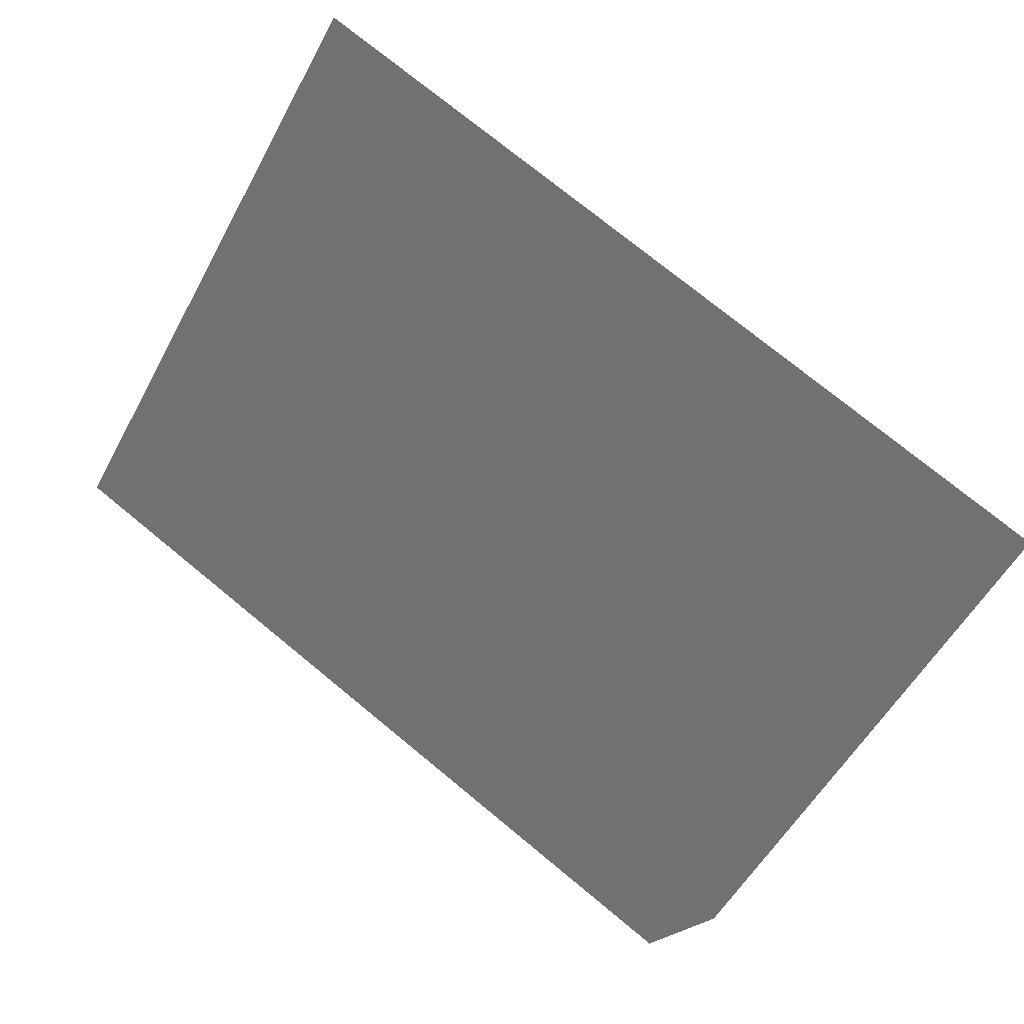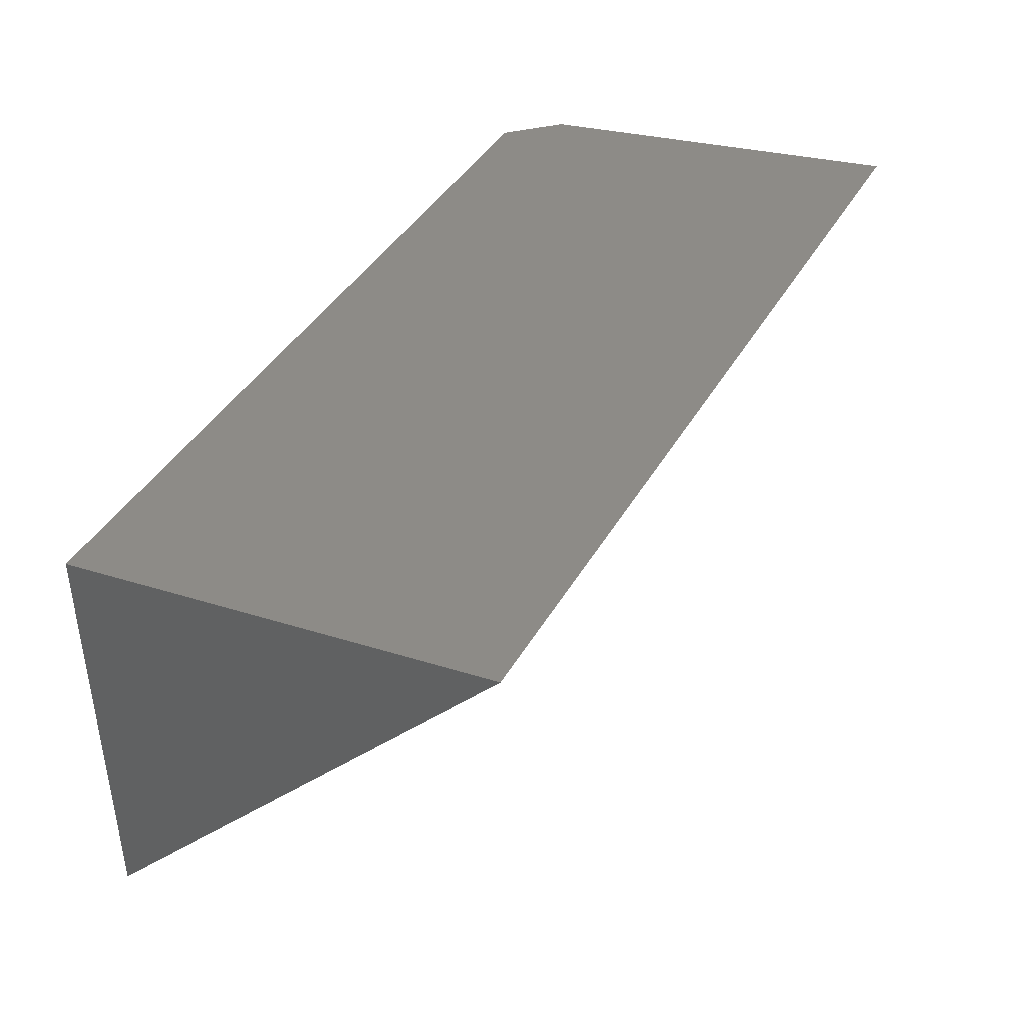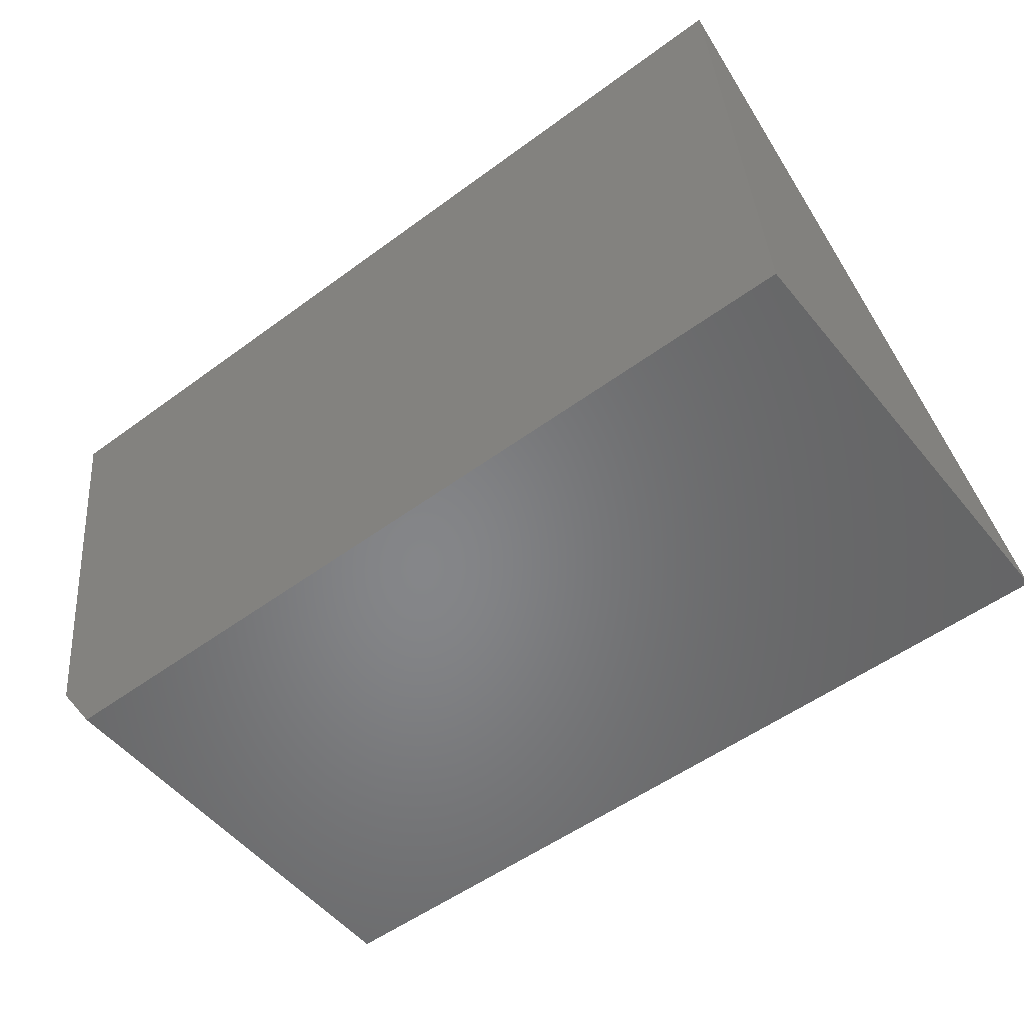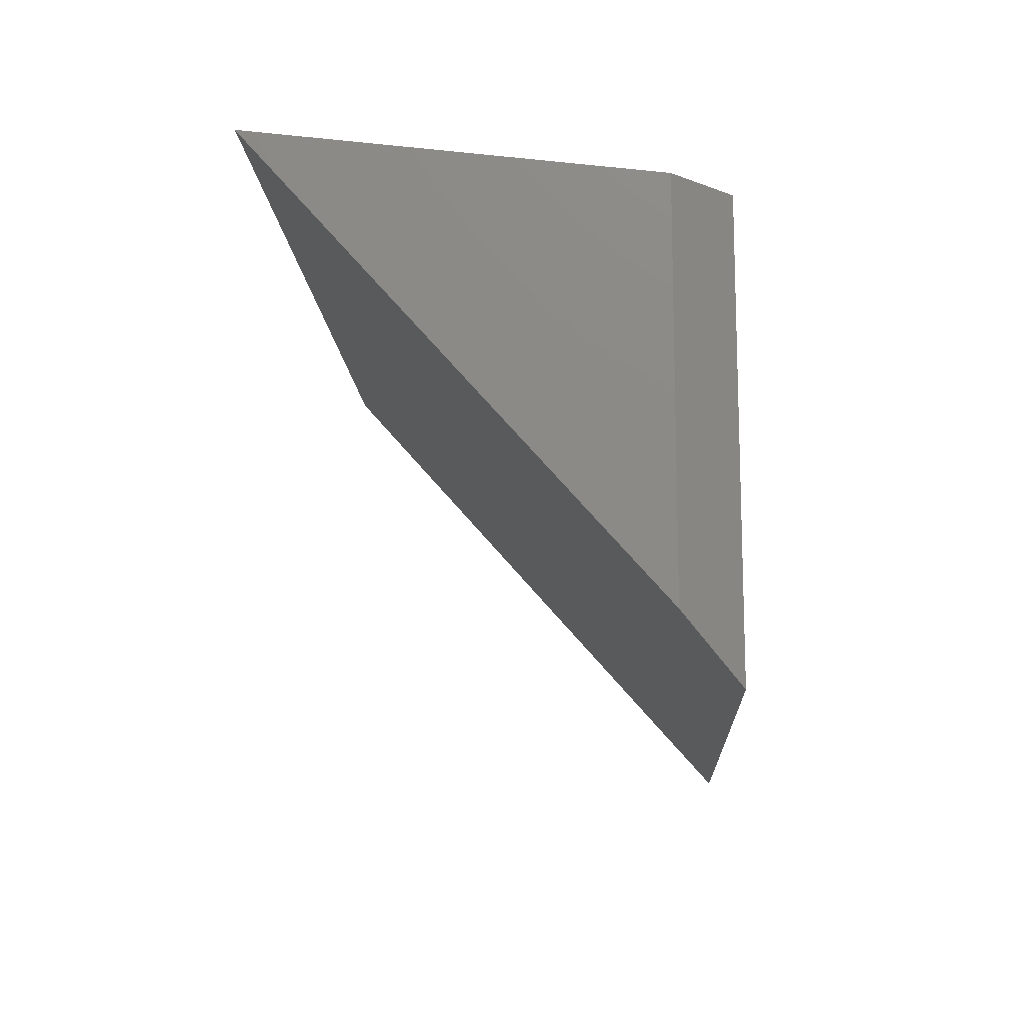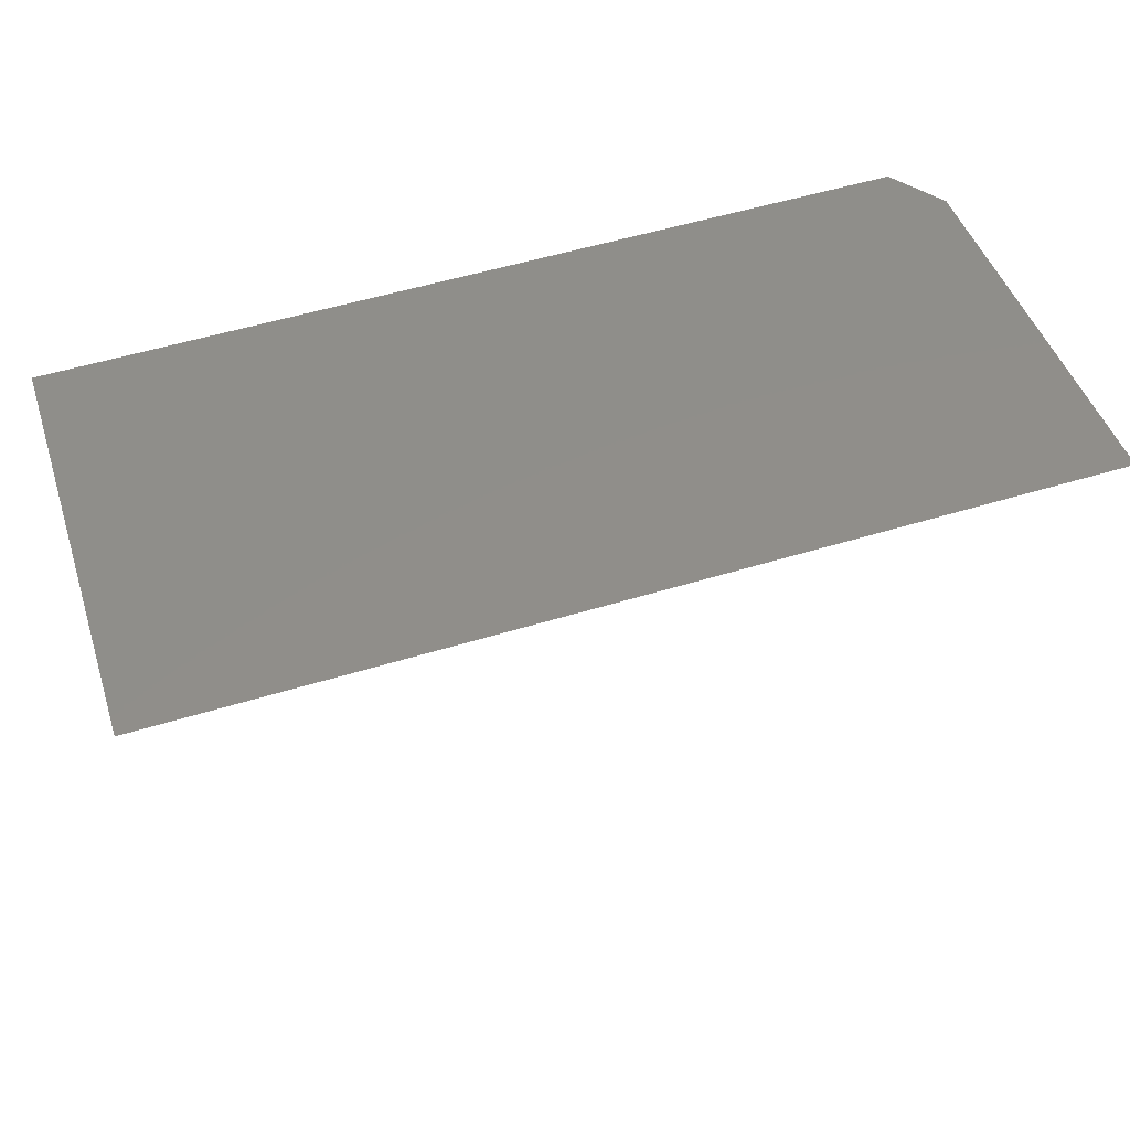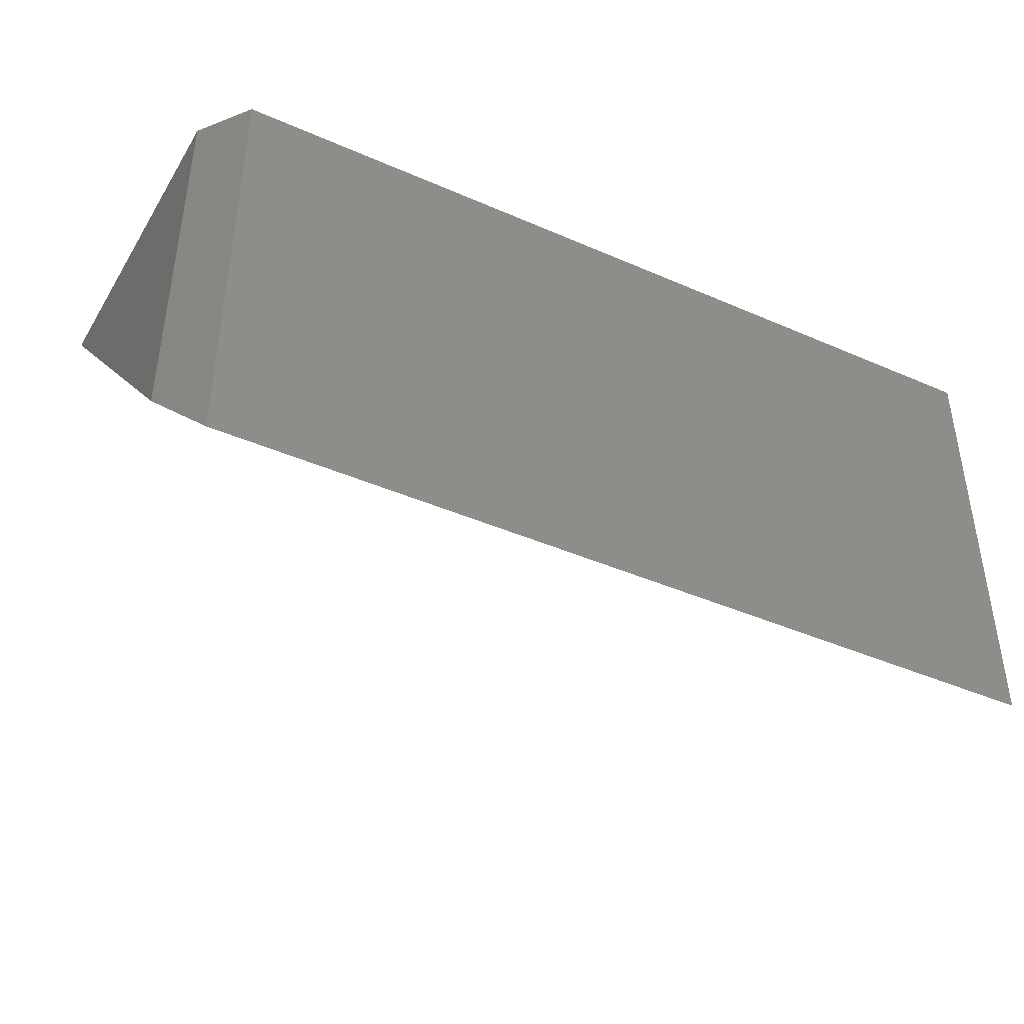
<metadata>
{"format":"stl","ext":"stl","renderer":"f3d","projection":"perspective","resolution":1024,"background":"white","views":[{"elev":75.5,"azim":39.3,"up":"+Z"},{"elev":41.0,"azim":-62.5,"up":"+Y"},{"elev":-53.0,"azim":-141.7,"up":"+Z"},{"elev":-13.0,"azim":93.4,"up":"+Y"},{"elev":54.2,"azim":-17.9,"up":"+Y"},{"elev":-42.1,"azim":152.4,"up":"+Y"}]}
</metadata>
<code>
# stl→obj: 8 verts, 12 faces
v -2.602e-18 0.1135 -0.1953
v -2.071e-17 0.1562 0.1308
v -2.602e-18 -0.2126 -0.1953
v -0.03125 -0.2656 -0.2422
v -0.75 0.1562 0.1308
v -0.75 -0.2656 -0.2422
v -0.03125 0.1074 -0.2422
v -0.75 0.1074 -0.2422
f 1 2 3
f 3 2 4
f 4 2 5
f 4 5 6
f 1 7 2
f 2 7 8
f 2 8 5
f 4 6 7
f 7 6 8
f 7 1 4
f 4 1 3
f 5 8 6

</code>
